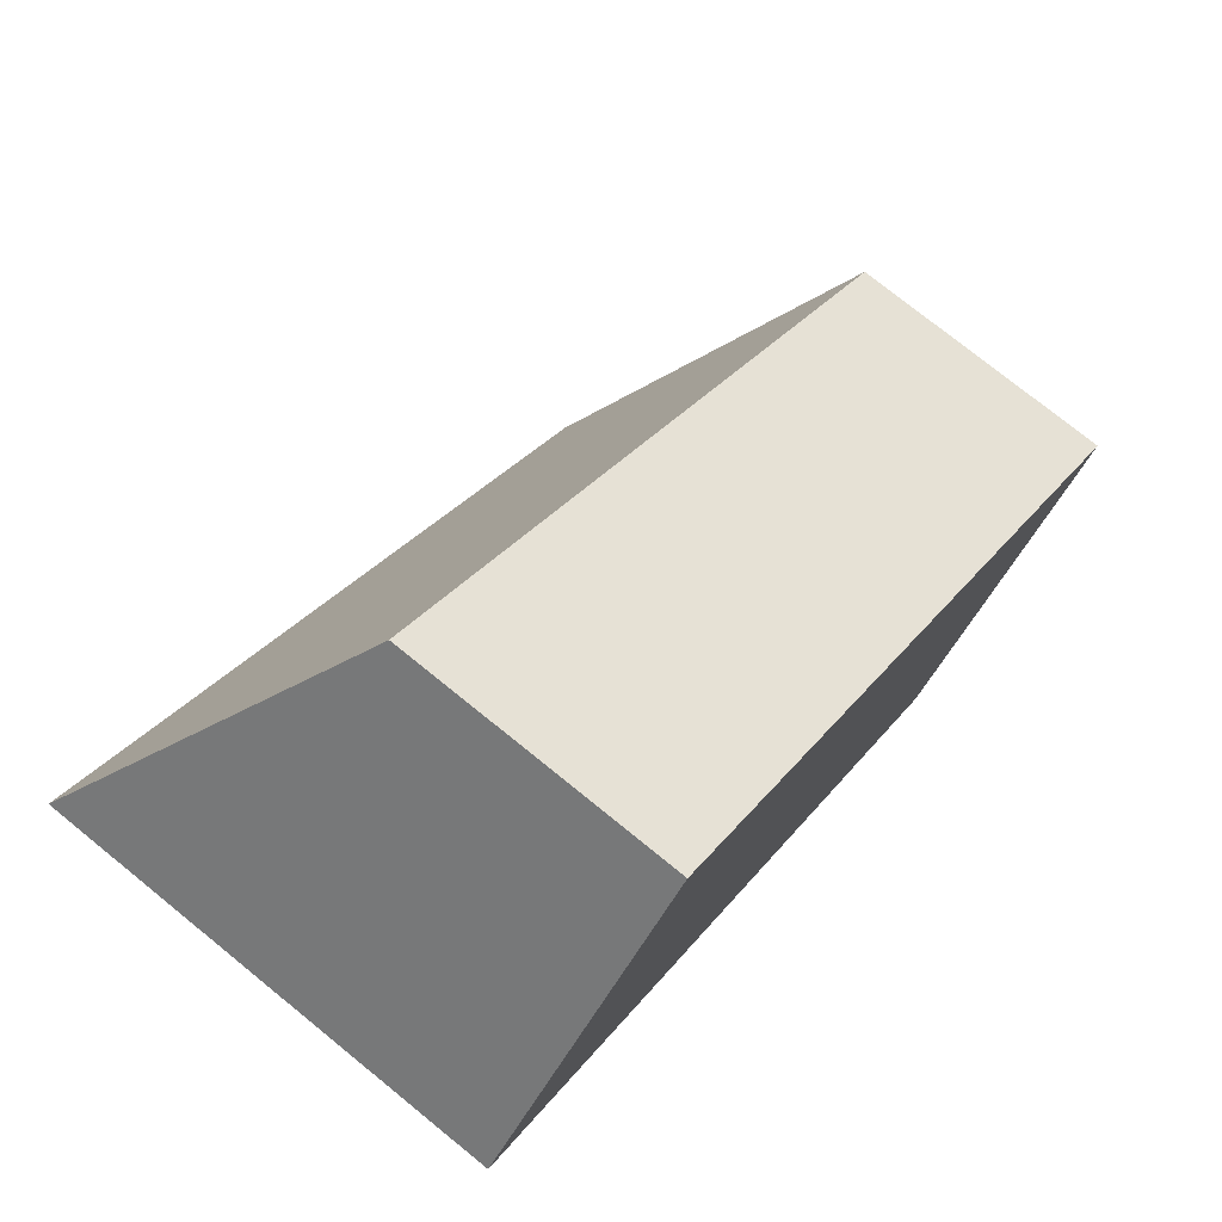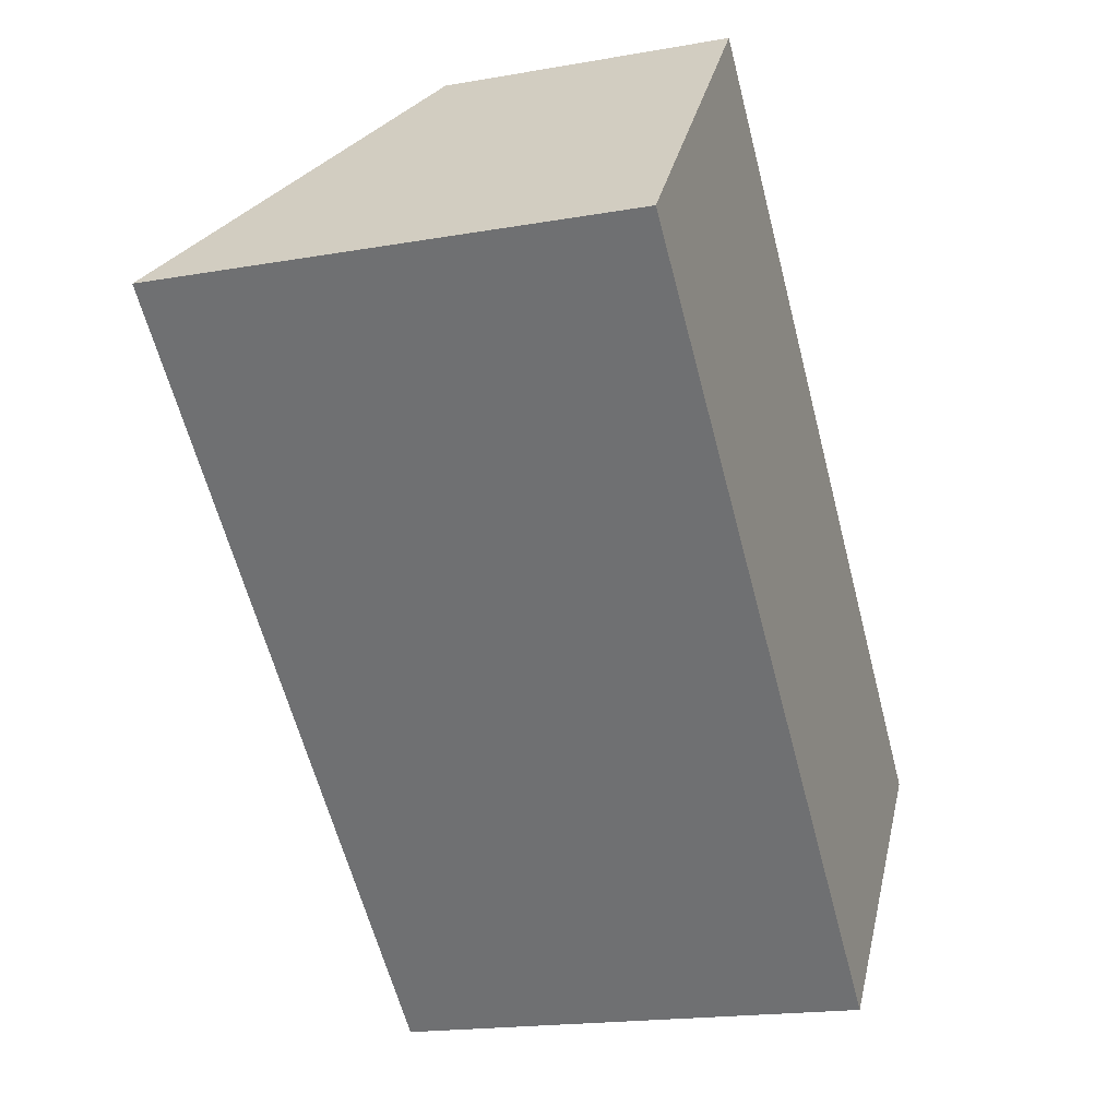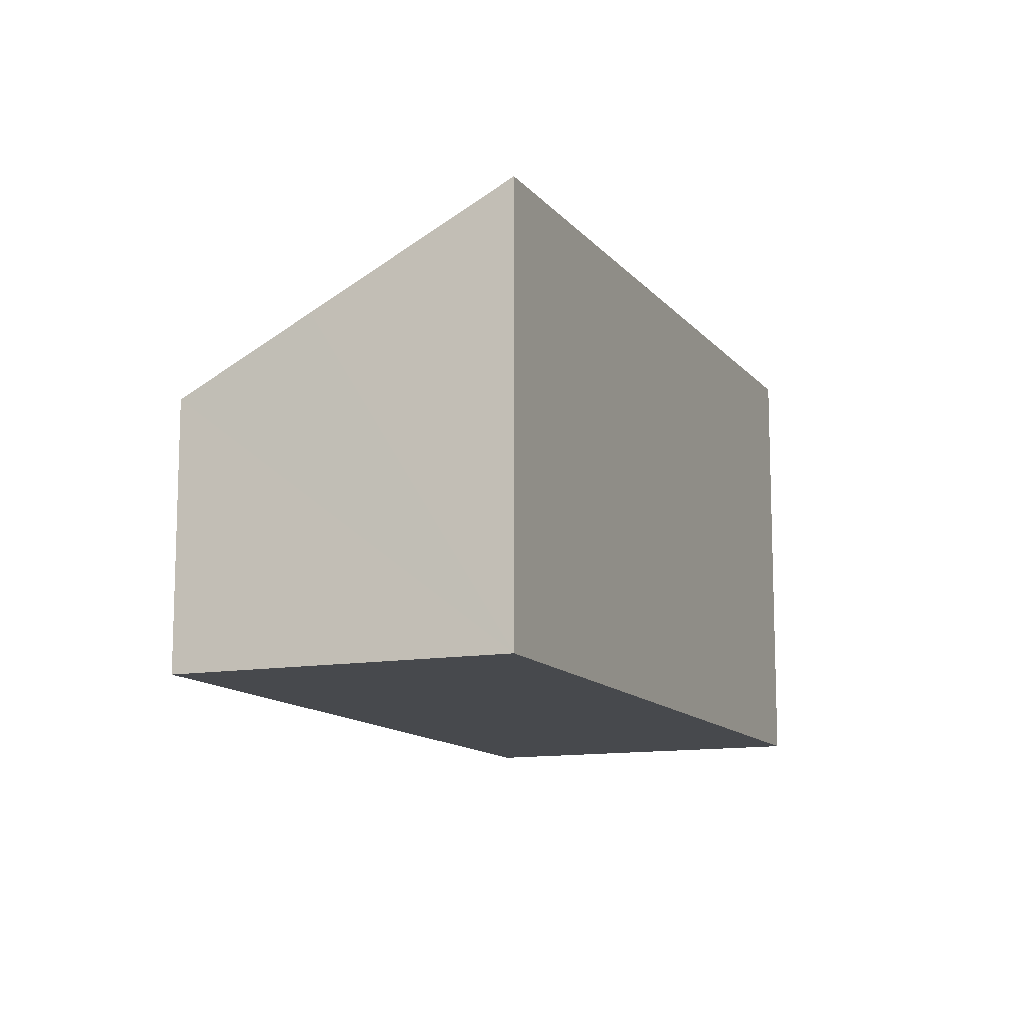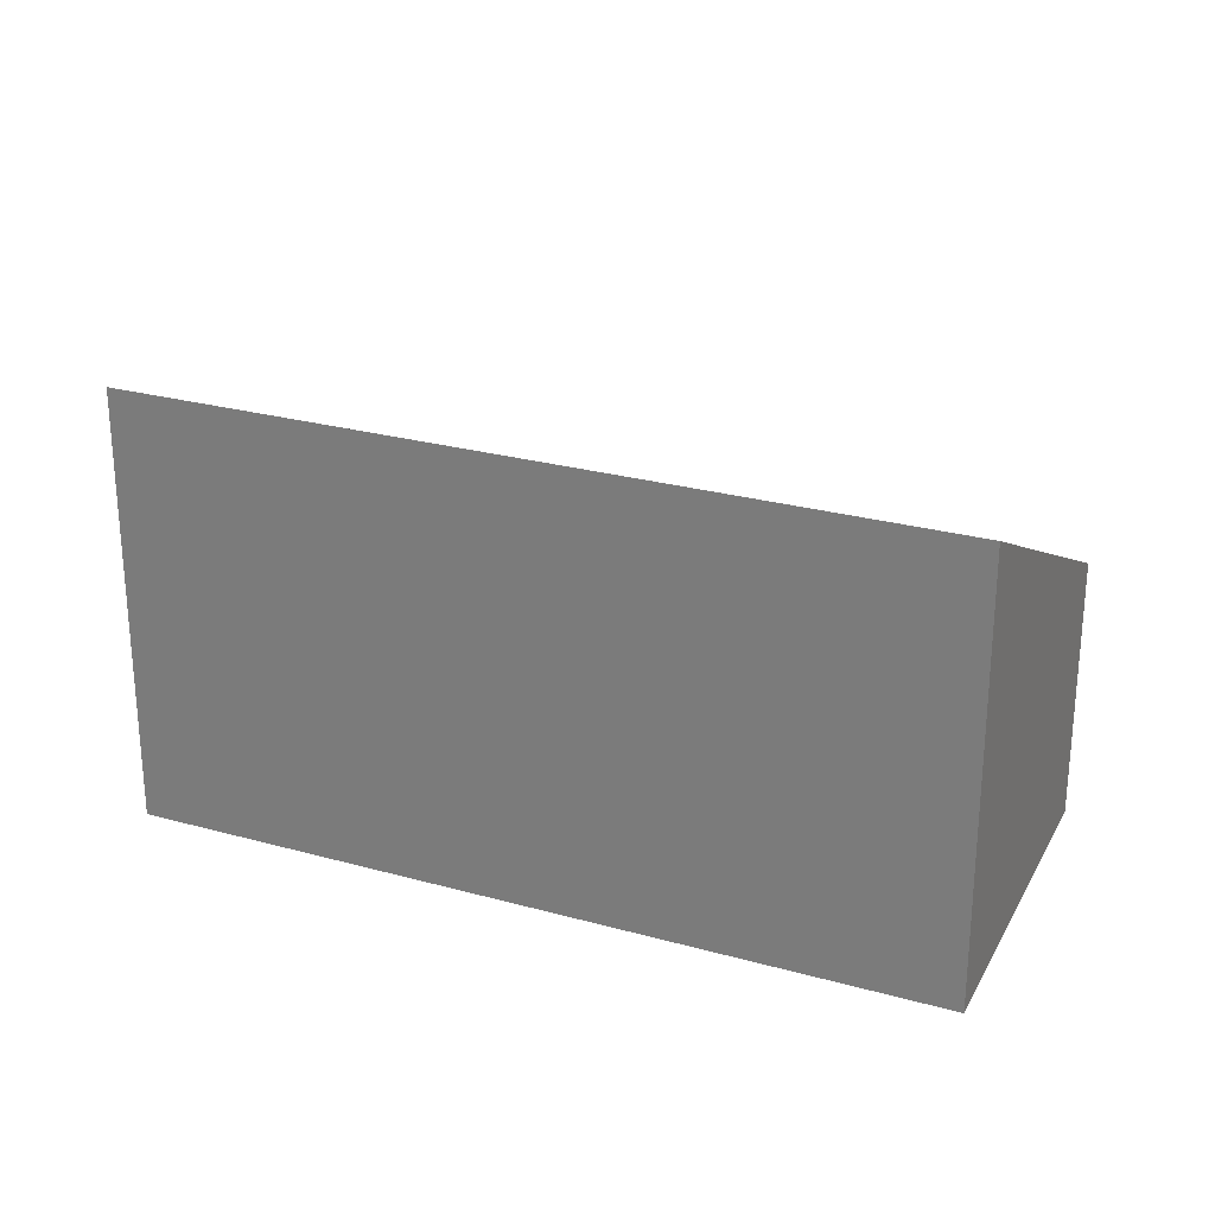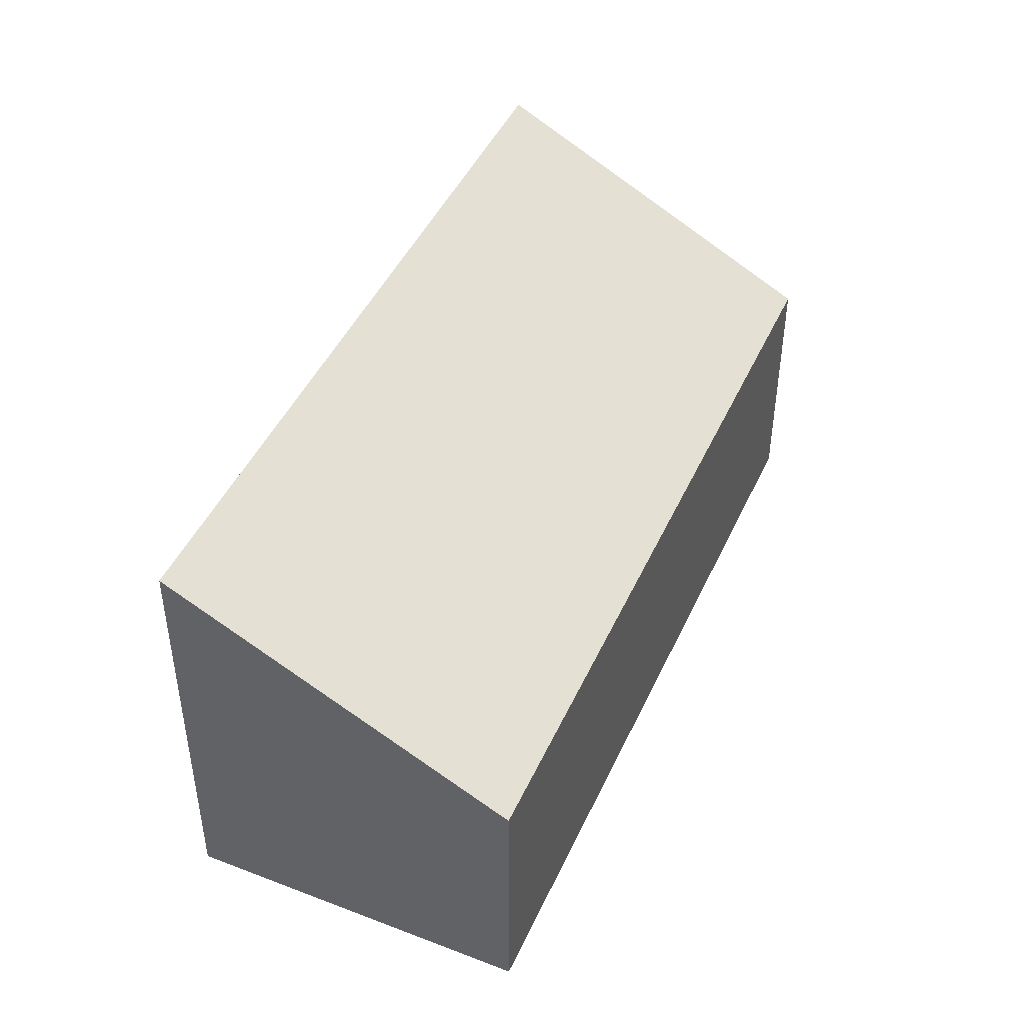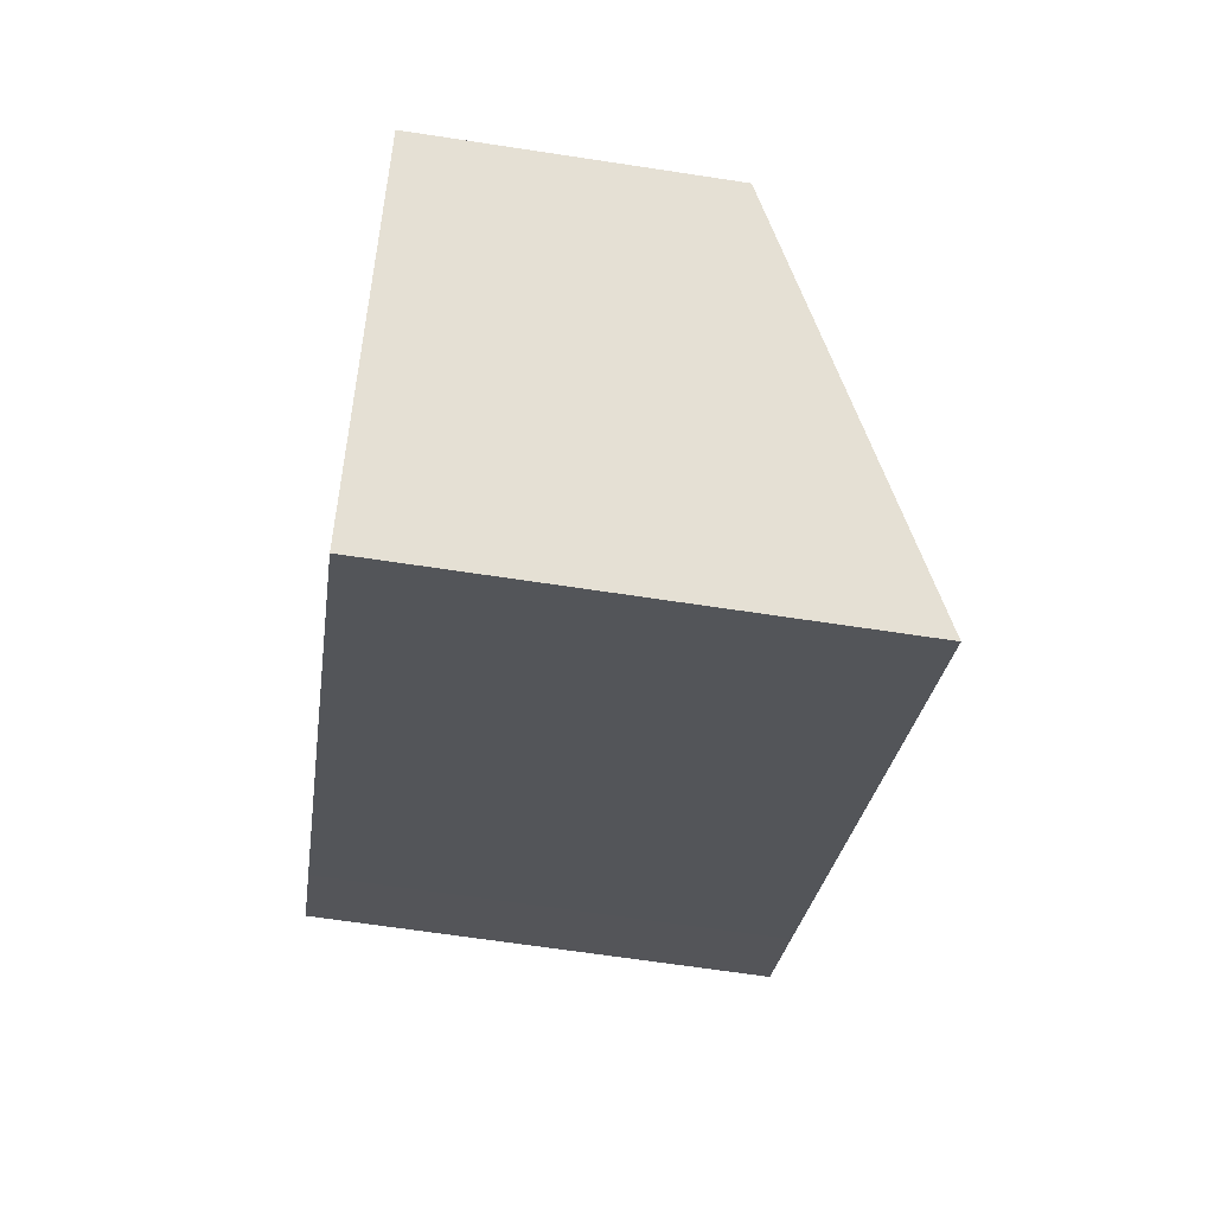
<metadata>
{"format":"obj","ext":"obj","renderer":"f3d","projection":"perspective","resolution":1024,"background":"white","views":[{"elev":75.6,"azim":-51.0,"up":"+Z"},{"elev":-18.3,"azim":-71.1,"up":"+Z"},{"elev":-12.3,"azim":153.3,"up":"+Y"},{"elev":27.2,"azim":-116.5,"up":"+Y"},{"elev":46.7,"azim":-25.5,"up":"+Y"},{"elev":-64.6,"azim":81.2,"up":"+Z"}]}
</metadata>
<code>
v  1.571 6.385 1.825
v  1.571 7.6 -1.326
v  0 7.611 4.66e-16
v  10.59 7.543 -8.943
v  12.9 5.74 -6.263
v  3.939 4.539 4.574
v  14.45 4.539 -4.475
v  10.59 5.476e-16 -8.943
v  1.571 8.119e-17 -1.326
v  0 0 0
v  3.939 -2.801e-16 4.574
v  1.571 -1.117e-16 1.825
v  14.45 2.74e-16 -4.475
v  12.9 3.835e-16 -6.263
g defaultobject
f 1 2 3
f 2 1 4
f 4 1 5
f 5 1 6
f 5 6 7
f 8 2 4
f 2 8 9
f 2 9 3
f 3 9 10
f 10 1 3
f 1 10 6
f 6 10 11
f 11 10 12
f 11 7 6
f 7 11 13
f 5 8 4
f 8 5 7
f 8 7 14
f 14 7 13
f 9 12 10
f 12 9 11
f 11 9 13
f 13 9 8
f 13 8 14

</code>
